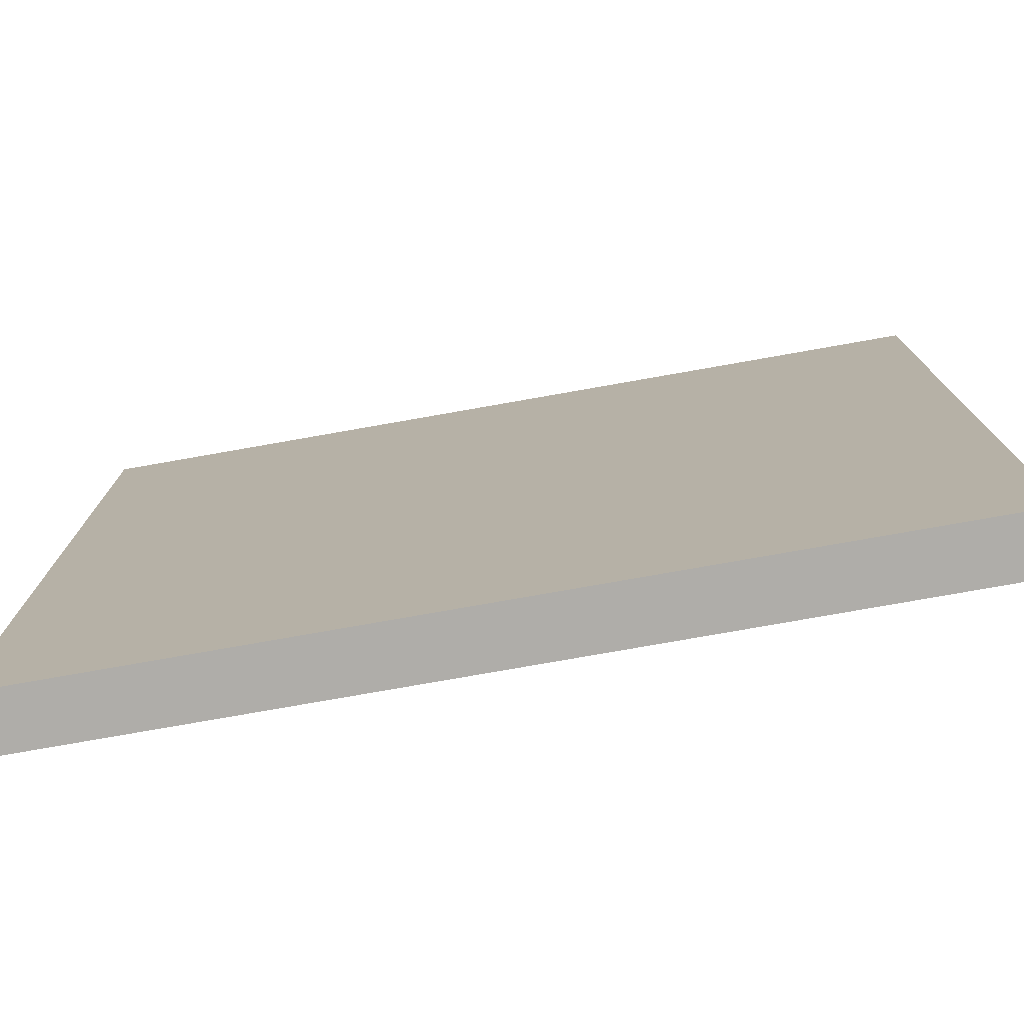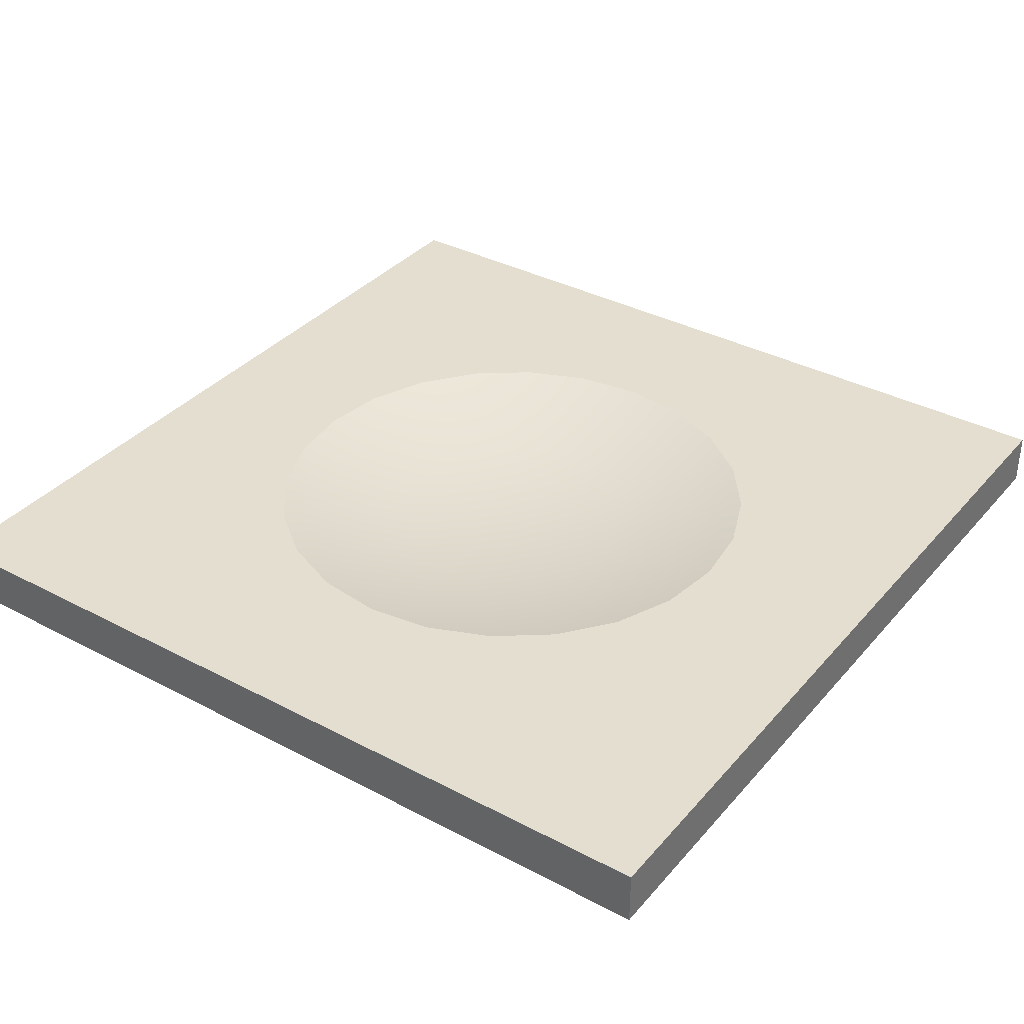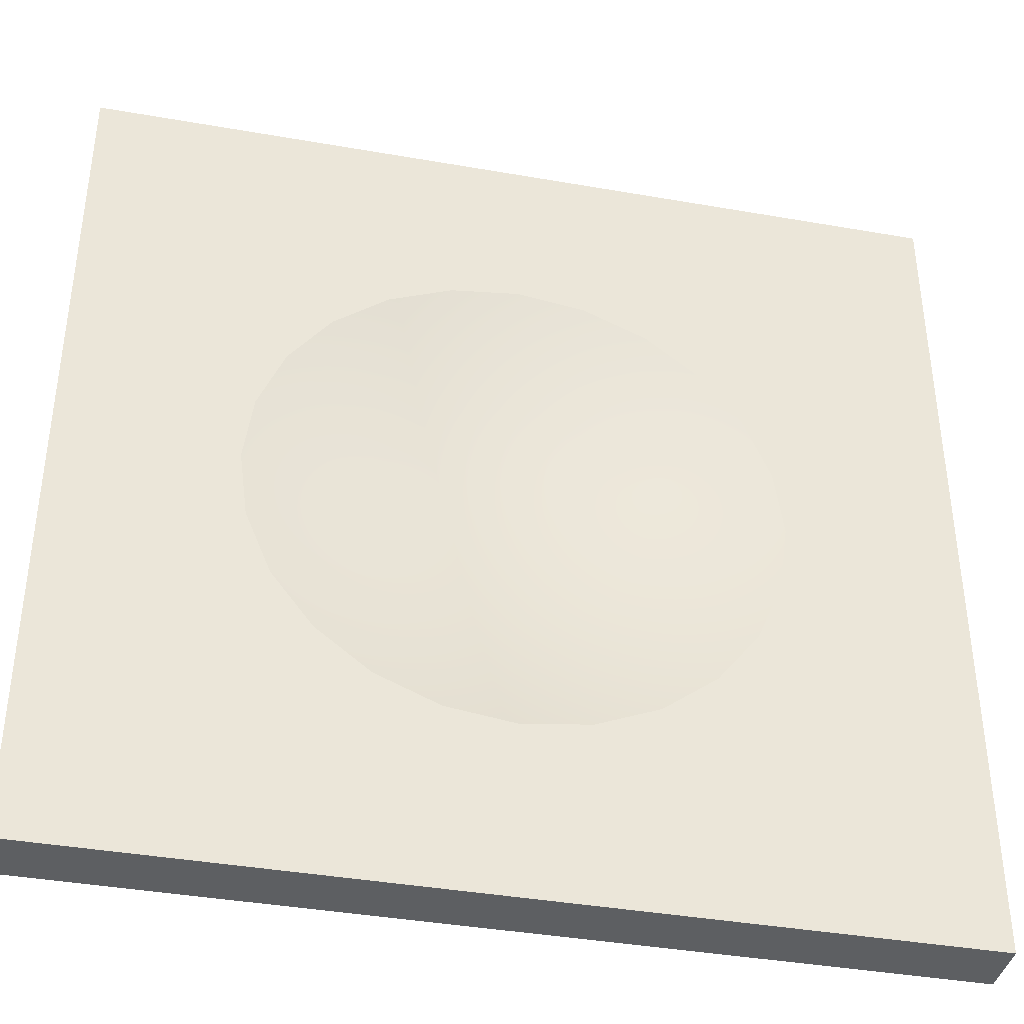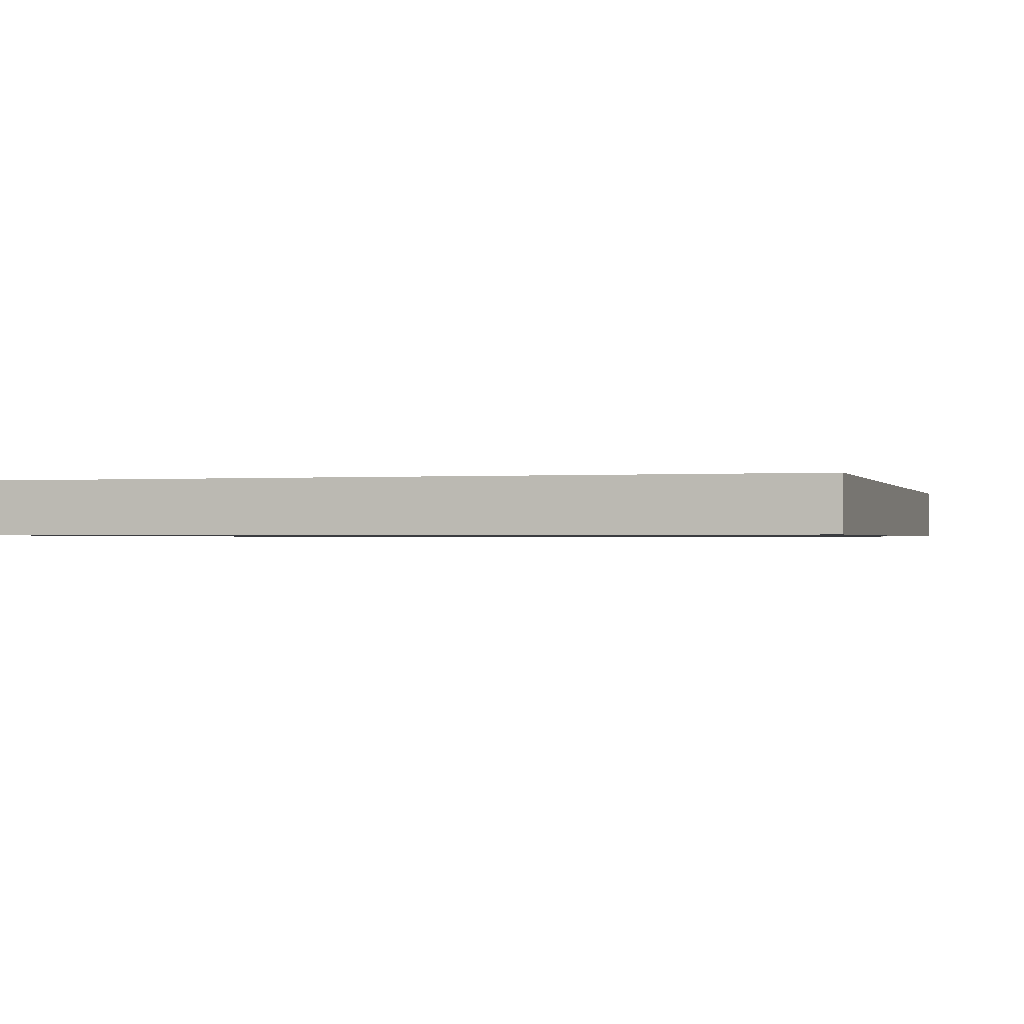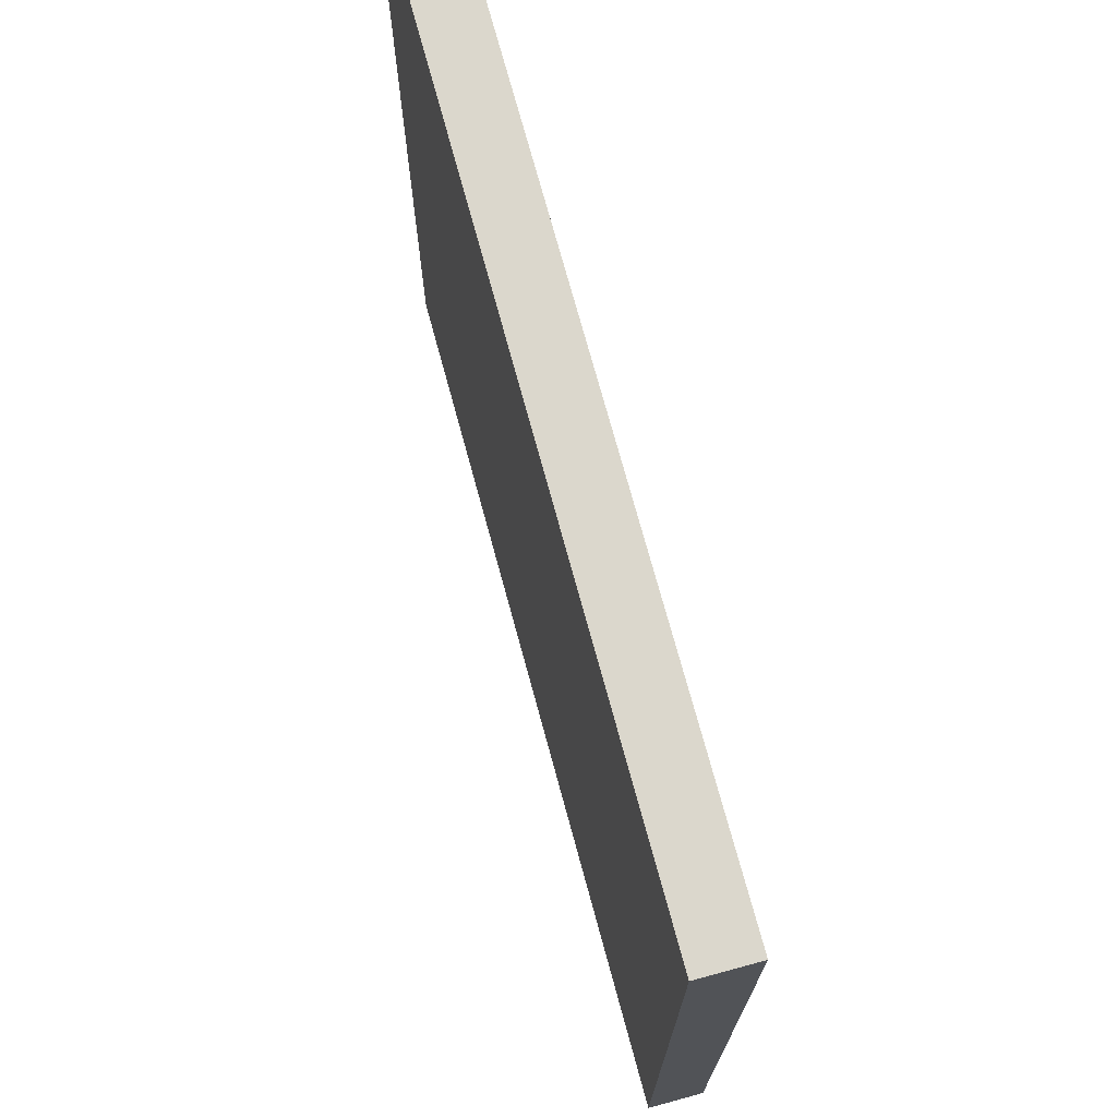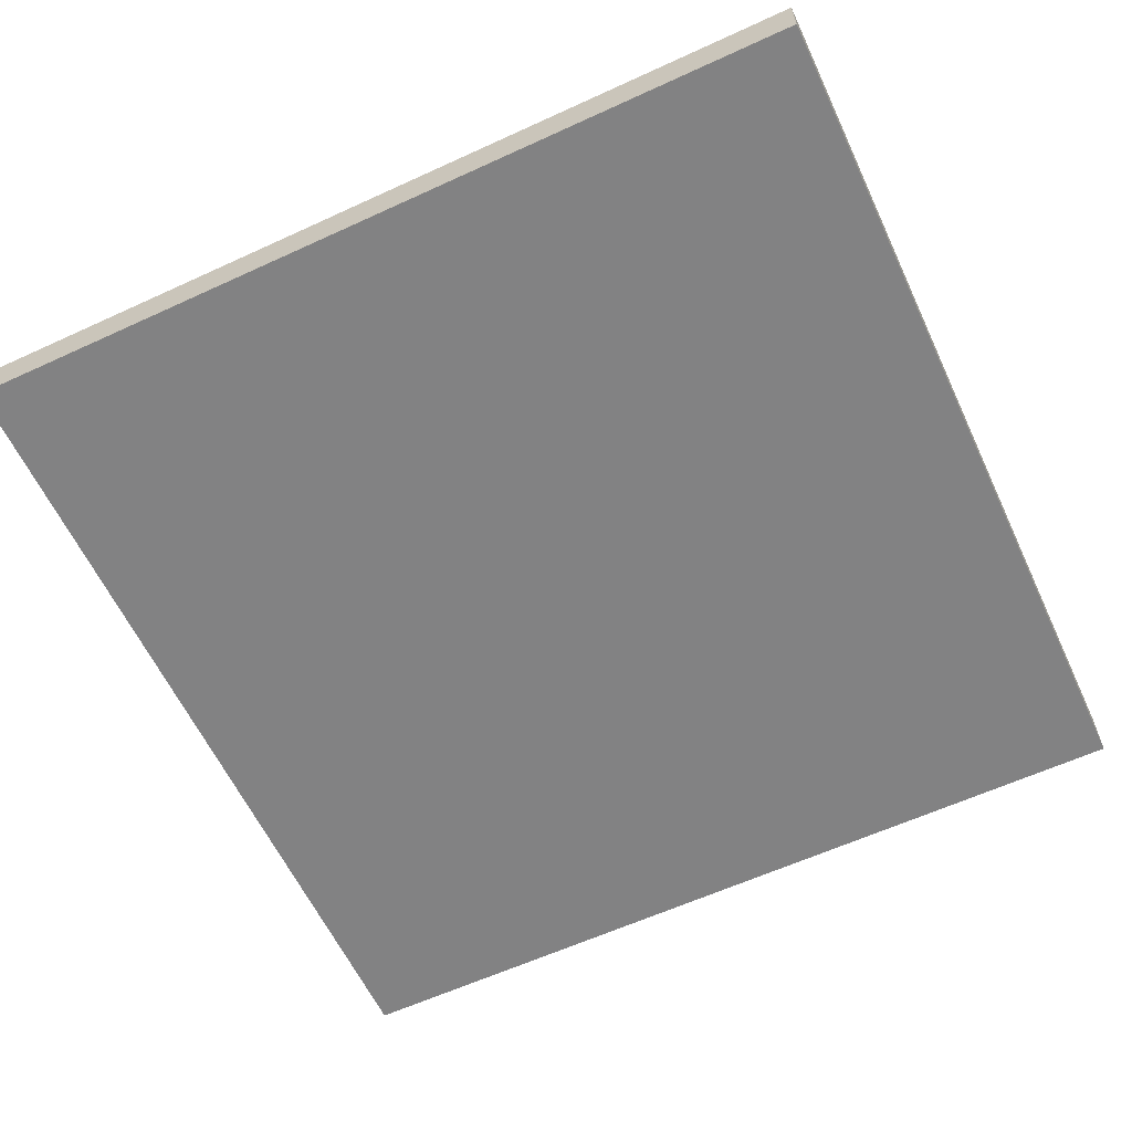
<metadata>
{"format":"obj","ext":"obj","renderer":"f3d","projection":"perspective","resolution":1024,"background":"white","views":[{"elev":-77.4,"azim":10.0,"up":"+Z"},{"elev":35.7,"azim":-145.1,"up":"+Y"},{"elev":-39.5,"azim":167.7,"up":"+Z"},{"elev":-0.8,"azim":-163.6,"up":"+Y"},{"elev":73.2,"azim":74.8,"up":"+Z"},{"elev":-60.9,"azim":25.1,"up":"+Y"}]}
</metadata>
<code>
g bump-down
v 0.5 0 0.5 1 1 1
v -0.5 0 0.5 1 1 1
v 0.5 0.06333 0.5 1 1 1
v -0.5 0.06333 0.5 1 1 1
v 0.5 0 -0.5 1 1 1
v -0.5 0 -0.5 1 1 1
v 0.5 0.06333 -0.5 1 1 1
v -0.5 0.06333 -0.5 1 1 1
v -0.2897 0.06333 0.07764 1 1 1
v -0.2598 0.06333 0.15 1 1 1
v -0.2121 0.06333 0.2121 1 1 1
v -0.15 0.06333 0.2598 1 1 1
v -0.07764 0.06333 0.2897 1 1 1
v 0 0.06333 0.3 1 1 1
v -0.3 0.06333 0 1 1 1
v -0.2897 0.06333 -0.07764 1 1 1
v 0.07764 0.06333 0.2897 1 1 1
v -0.2598 0.06333 -0.15 1 1 1
v 0.15 0.06333 0.2598 1 1 1
v -0.2121 0.06333 -0.2121 1 1 1
v 0.2121 0.06333 0.2121 1 1 1
v -0.15 0.06333 -0.2598 1 1 1
v 0.2598 0.06333 0.15 1 1 1
v -0.07764 0.06333 -0.2897 1 1 1
v 0 0.06333 -0.3 1 1 1
v 0.07764 0.06333 -0.2897 1 1 1
v 0.2897 0.06333 0.07764 1 1 1
v 0.3 0.06333 0 1 1 1
v 0.2897 0.06333 -0.07764 1 1 1
v 0.15 0.06333 -0.2598 1 1 1
v 0.2598 0.06333 -0.15 1 1 1
v 0.2121 0.06333 -0.2121 1 1 1
v 0.15 0.03 0 1 1 1
v 0.1449 0.03 0.03882 1 1 1
v 0.1449 0.03 -0.03882 1 1 1
v 0.1299 0.03 -0.07499 1 1 1
v 0.1299 0.03 0.07499 1 1 1
v 0.1061 0.03 -0.1061 1 1 1
v 0.1061 0.03 0.1061 1 1 1
v 0.07499 0.03 -0.1299 1 1 1
v 0.07499 0.03 0.1299 1 1 1
v 0.03882 0.03 -0.1449 1 1 1
v 0.03882 0.03 0.1449 1 1 1
v 0 0.03 -0.15 1 1 1
v 0 0.03 0.15 1 1 1
v -0.03882 0.03 -0.1449 1 1 1
v -0.03882 0.03 0.1449 1 1 1
v -0.07499 0.03 -0.1299 1 1 1
v -0.07499 0.03 0.1299 1 1 1
v -0.1061 0.03 -0.1061 1 1 1
v -0.1061 0.03 0.1061 1 1 1
v -0.1299 0.03 -0.07499 1 1 1
v -0.1299 0.03 0.07499 1 1 1
v -0.1449 0.03 -0.03882 1 1 1
v -0.1449 0.03 0.03882 1 1 1
v -0.15 0.03 0 1 1 1
v -0.15 0.06333 -0.2598 1 1 1
v -0.2121 0.06333 -0.2121 1 1 1
v 0 0.06333 0.3 1 1 1
v 0.2897 0.06333 -0.07764 1 1 1
v -0.07764 0.06333 -0.2897 1 1 1
v 0.2897 0.06333 0.07764 1 1 1
v 0.07764 0.06333 0.2897 1 1 1
v 0.15 0.06333 -0.2598 1 1 1
v 0.07764 0.06333 -0.2897 1 1 1
v -0.2897 0.06333 -0.07764 1 1 1
v -0.3 0.06333 0 1 1 1
v 0.2121 0.06333 0.2121 1 1 1
v 0.2598 0.06333 0.15 1 1 1
v 0.2598 0.06333 -0.15 1 1 1
v 0.2121 0.06333 -0.2121 1 1 1
f 3 2 1
f 2 3 4
f 1 6 5
f 6 1 2
f 3 5 7
f 5 3 1
f 2 8 6
f 8 2 4
f 8 5 6
f 5 8 7
f 4 10 9
f 4 11 10
f 4 12 11
f 4 13 12
f 4 14 13
f 4 9 15
f 4 15 8
f 16 8 15
f 4 17 14
f 3 17 4
f 18 8 16
f 17 3 19
f 20 8 18
f 19 3 21
f 22 8 20
f 21 3 23
f 24 8 22
f 25 8 24
f 26 8 25
f 23 3 27
f 27 3 28
f 3 29 28
f 26 7 8
f 7 29 3
f 30 7 26
f 29 7 31
f 32 7 30
f 31 7 32
f 35 34 33
f 34 35 36
f 34 36 37
f 37 36 38
f 37 38 39
f 39 38 40
f 39 40 41
f 41 40 42
f 41 42 43
f 43 42 44
f 43 44 45
f 45 44 46
f 45 46 47
f 47 46 48
f 47 48 49
f 49 48 50
f 49 50 51
f 51 50 52
f 51 52 53
f 53 52 54
f 53 54 55
f 55 54 56
f 57 50 48
f 50 57 58
f 53 11 51
f 11 53 10
f 45 13 59
f 13 45 47
f 60 33 28
f 33 60 35
f 61 44 25
f 44 61 46
f 33 62 28
f 62 33 34
f 61 48 46
f 48 61 57
f 43 59 63
f 59 43 45
f 65 40 64
f 40 65 42
f 25 42 65
f 42 25 44
f 58 52 50
f 52 58 18
f 41 63 19
f 63 41 43
f 18 54 52
f 54 18 66
f 51 12 49
f 12 51 11
f 56 9 55
f 9 56 67
f 66 56 54
f 56 66 67
f 55 10 53
f 10 55 9
f 39 19 68
f 19 39 41
f 37 68 69
f 68 37 39
f 34 69 62
f 69 34 37
f 70 35 60
f 35 70 36
f 64 38 71
f 38 64 40
f 49 13 47
f 13 49 12
f 71 36 70
f 36 71 38
g bump-down
f 3 2 1
f 2 3 4
f 1 6 5
f 6 1 2
f 3 5 7
f 5 3 1
f 2 8 6
f 8 2 4
f 8 5 6
f 5 8 7
f 4 10 9
f 4 11 10
f 4 12 11
f 4 13 12
f 4 14 13
f 4 9 15
f 4 15 8
f 16 8 15
f 4 17 14
f 3 17 4
f 18 8 16
f 17 3 19
f 20 8 18
f 19 3 21
f 22 8 20
f 21 3 23
f 24 8 22
f 25 8 24
f 26 8 25
f 23 3 27
f 27 3 28
f 3 29 28
f 26 7 8
f 7 29 3
f 30 7 26
f 29 7 31
f 32 7 30
f 31 7 32
f 35 34 33
f 34 35 36
f 34 36 37
f 37 36 38
f 37 38 39
f 39 38 40
f 39 40 41
f 41 40 42
f 41 42 43
f 43 42 44
f 43 44 45
f 45 44 46
f 45 46 47
f 47 46 48
f 47 48 49
f 49 48 50
f 49 50 51
f 51 50 52
f 51 52 53
f 53 52 54
f 53 54 55
f 55 54 56
f 57 50 48
f 50 57 58
f 53 11 51
f 11 53 10
f 45 13 59
f 13 45 47
f 60 33 28
f 33 60 35
f 61 44 25
f 44 61 46
f 33 62 28
f 62 33 34
f 61 48 46
f 48 61 57
f 43 59 63
f 59 43 45
f 65 40 64
f 40 65 42
f 25 42 65
f 42 25 44
f 58 52 50
f 52 58 18
f 41 63 19
f 63 41 43
f 18 54 52
f 54 18 66
f 51 12 49
f 12 51 11
f 56 9 55
f 9 56 67
f 66 56 54
f 56 66 67
f 55 10 53
f 10 55 9
f 39 19 68
f 19 39 41
f 37 68 69
f 68 37 39
f 34 69 62
f 69 34 37
f 70 35 60
f 35 70 36
f 64 38 71
f 38 64 40
f 49 13 47
f 13 49 12
f 71 36 70
f 36 71 38

</code>
